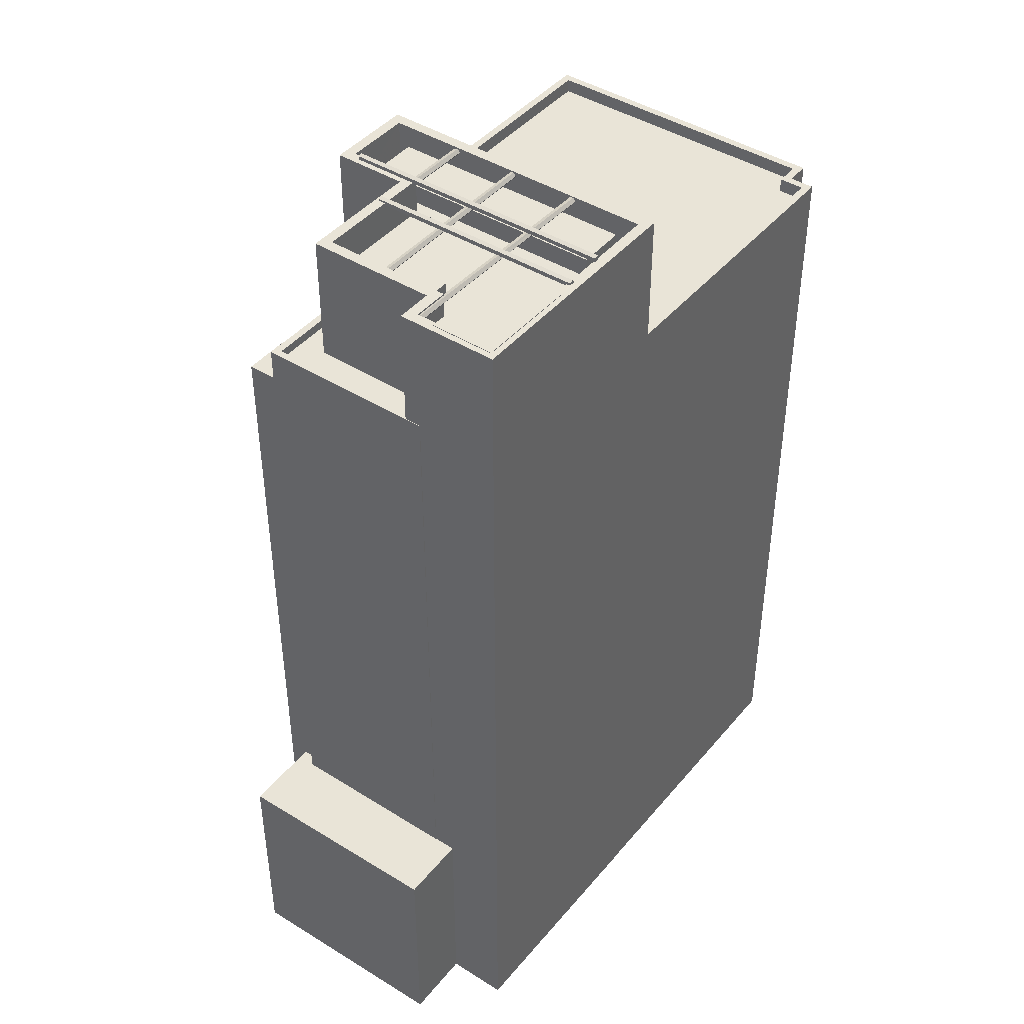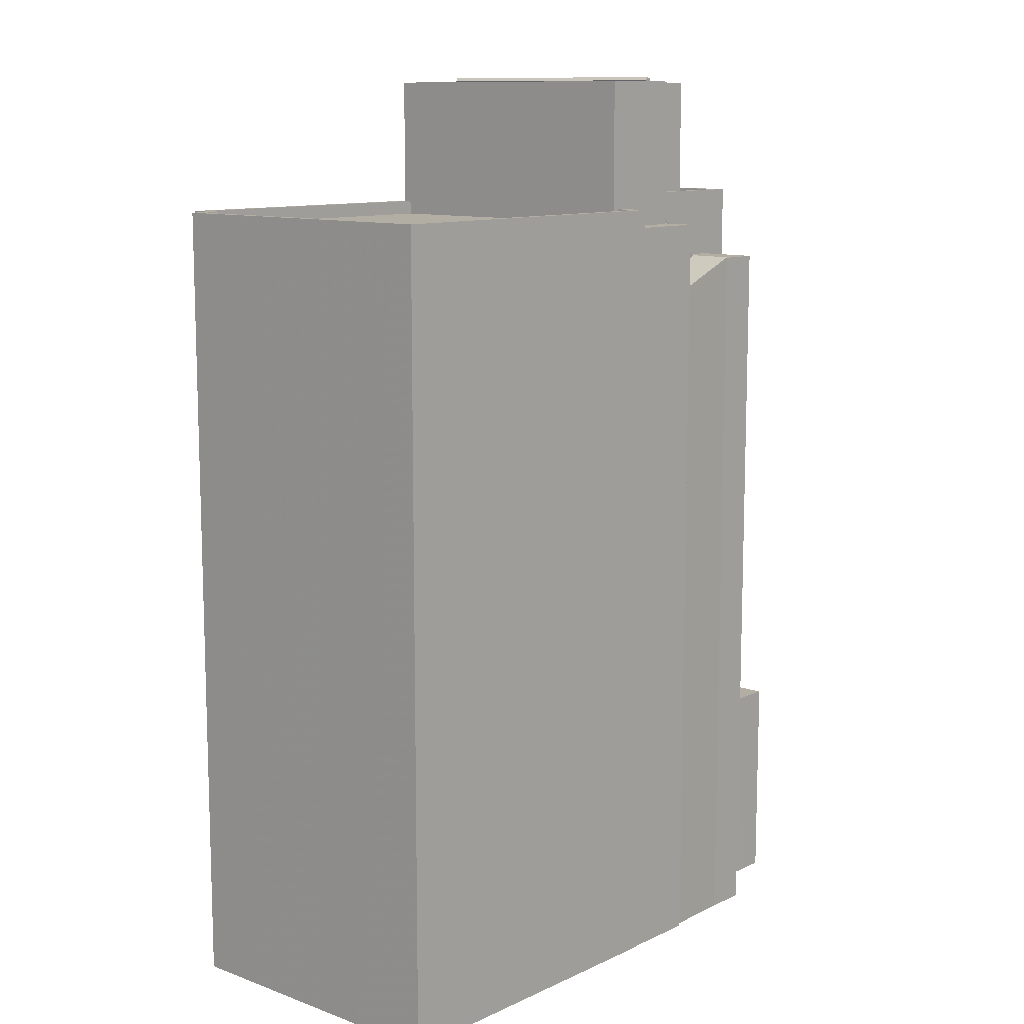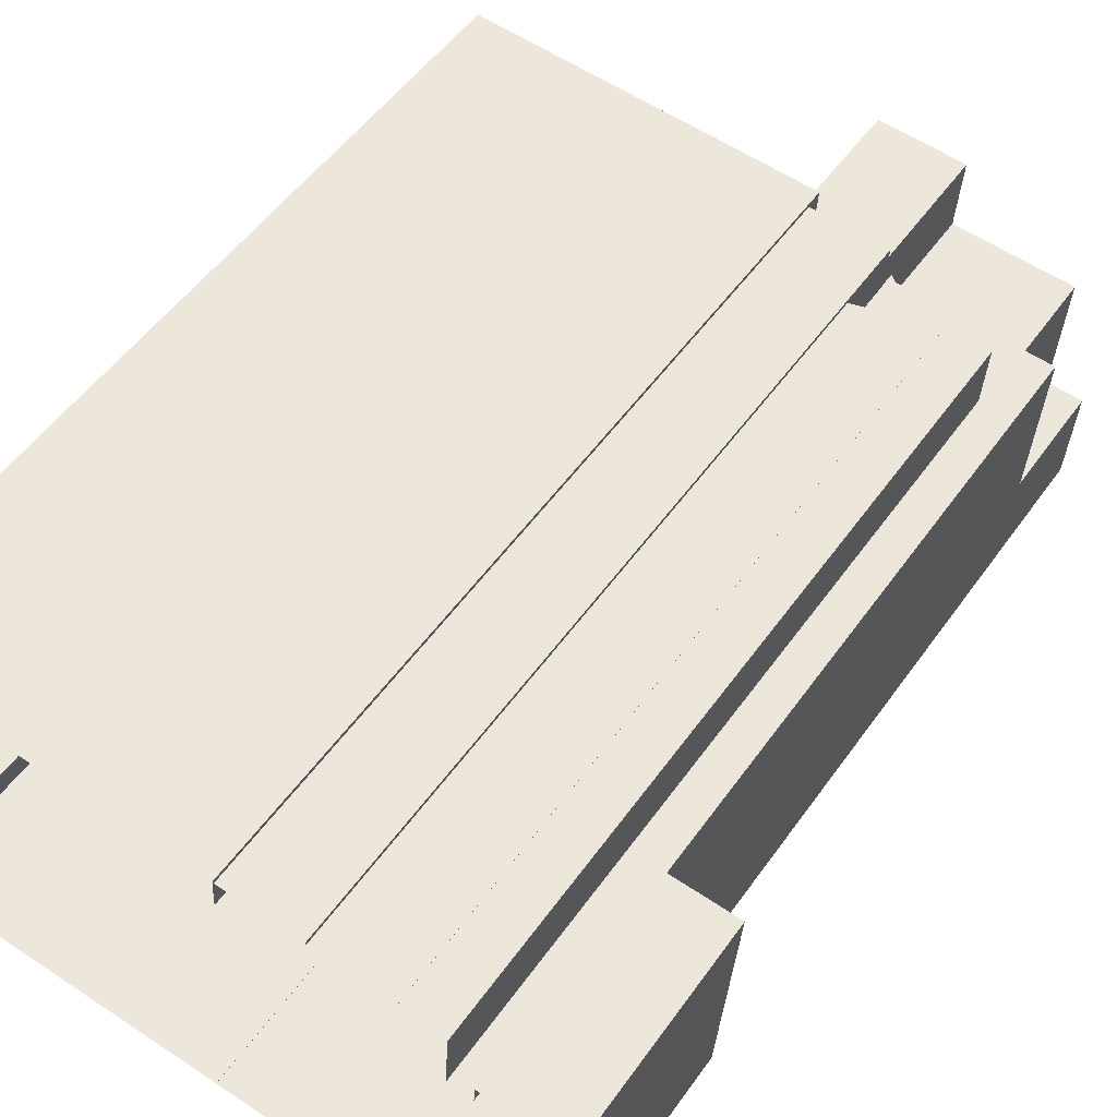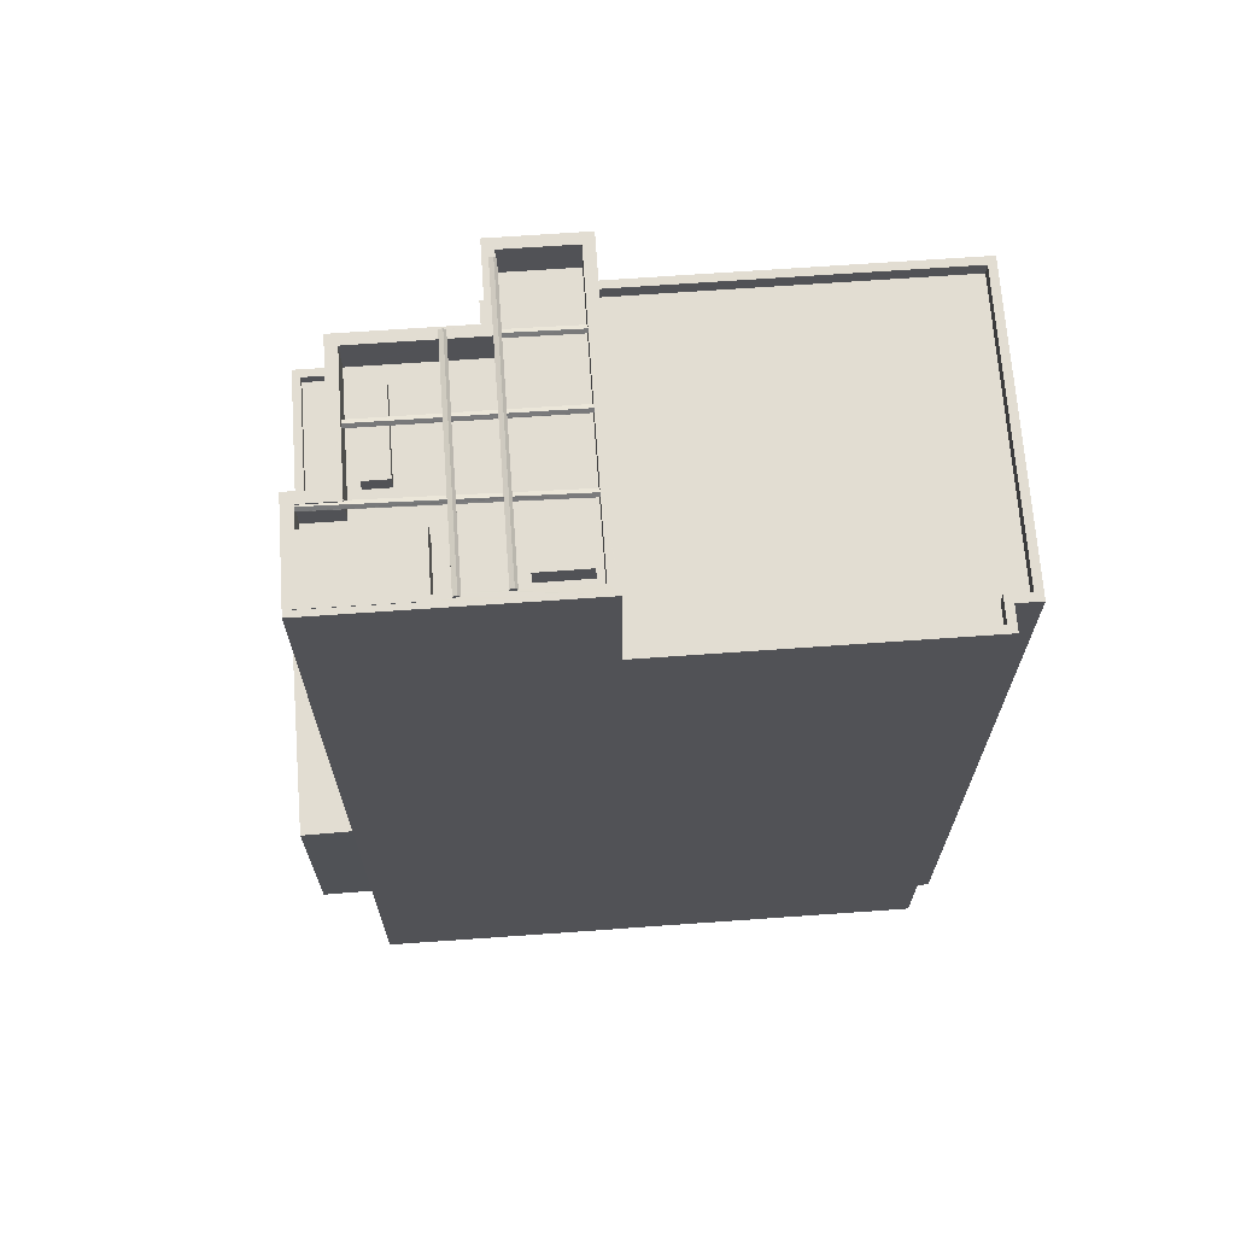
<metadata>
{"format":"obj","ext":"obj","renderer":"f3d","projection":"perspective","resolution":1024,"background":"white","views":[{"elev":43.4,"azim":-49.7,"up":"+Z"},{"elev":11.0,"azim":135.3,"up":"+Z"},{"elev":51.9,"azim":-145.8,"up":"+Y"},{"elev":68.3,"azim":-0.4,"up":"+Z"}]}
</metadata>
<code>
v -1.223e+04 -3.443e+04 52.89
v -1.223e+04 -3.443e+04 40.62
v -1.223e+04 -3.444e+04 40.62
v -1.223e+04 -3.444e+04 52.89
v -1.223e+04 -3.443e+04 52.89
v -1.223e+04 -3.443e+04 40.62
v -1.223e+04 -3.443e+04 40.62
v -1.223e+04 -3.443e+04 52.89
v -1.223e+04 -3.444e+04 40.62
v -1.223e+04 -3.444e+04 52.89
v -1.223e+04 -3.443e+04 52.89
v -1.223e+04 -3.443e+04 82.84
v -1.223e+04 -3.443e+04 40.62
v -1.223e+04 -3.443e+04 86.82
v -1.222e+04 -3.443e+04 85.97
v -1.222e+04 -3.443e+04 86.83
v -1.222e+04 -3.443e+04 85.08
v -1.223e+04 -3.443e+04 82.84
v -1.222e+04 -3.443e+04 85.08
v -1.223e+04 -3.444e+04 52.89
v -1.223e+04 -3.444e+04 86.83
v -1.223e+04 -3.444e+04 86.83
v -1.223e+04 -3.444e+04 52.89
v -1.223e+04 -3.444e+04 86.33
v -1.223e+04 -3.443e+04 86.32
v -1.223e+04 -3.443e+04 86.82
v -1.223e+04 -3.444e+04 86.83
v -1.222e+04 -3.443e+04 86.33
v -1.222e+04 -3.443e+04 86.83
v -1.223e+04 -3.443e+04 82.84
v -1.223e+04 -3.443e+04 82.89
v -1.223e+04 -3.442e+04 82.84
v -1.223e+04 -3.442e+04 40.62
v -1.223e+04 -3.442e+04 40.62
v -1.223e+04 -3.442e+04 82.88
v -1.222e+04 -3.442e+04 81.25
v -1.222e+04 -3.442e+04 40.62
v -1.223e+04 -3.443e+04 82.84
v -1.223e+04 -3.443e+04 82.87
v -1.223e+04 -3.442e+04 82.84
v -1.223e+04 -3.442e+04 40.62
v -1.222e+04 -3.443e+04 85.96
v -1.222e+04 -3.443e+04 85.08
v -1.222e+04 -3.443e+04 85.08
v -1.223e+04 -3.443e+04 82.87
v -1.222e+04 -3.443e+04 81.26
v -1.222e+04 -3.443e+04 40.62
v -1.222e+04 -3.442e+04 40.62
v -1.222e+04 -3.442e+04 85.08
v -1.222e+04 -3.443e+04 85.08
v -1.222e+04 -3.442e+04 40.62
v -1.222e+04 -3.442e+04 85.08
v -1.223e+04 -3.444e+04 93.49
v -1.223e+04 -3.444e+04 86.83
v -1.223e+04 -3.444e+04 93.49
v -1.223e+04 -3.444e+04 40.62
v -1.222e+04 -3.444e+04 85.32
v -1.222e+04 -3.443e+04 85.32
v -1.222e+04 -3.444e+04 86.12
v -1.222e+04 -3.444e+04 40.62
v -1.222e+04 -3.444e+04 86.12
v -1.222e+04 -3.444e+04 40.62
v -1.222e+04 -3.443e+04 93.49
v -1.222e+04 -3.444e+04 93.49
v -1.222e+04 -3.443e+04 40.62
v -1.222e+04 -3.443e+04 85.32
v -1.222e+04 -3.443e+04 86.12
v -1.222e+04 -3.443e+04 86.12
v -1.222e+04 -3.443e+04 85.08
v -1.222e+04 -3.443e+04 93.49
v -1.223e+04 -3.444e+04 86.33
v -1.223e+04 -3.444e+04 93.49
v -1.223e+04 -3.443e+04 93.49
v -1.223e+04 -3.443e+04 86.33
v -1.222e+04 -3.443e+04 86.33
v -1.222e+04 -3.443e+04 93.49
v -1.222e+04 -3.443e+04 91.49
v -1.222e+04 -3.443e+04 93.49
v -1.222e+04 -3.443e+04 91.49
v -1.222e+04 -3.443e+04 93.49
v -1.222e+04 -3.443e+04 91.49
v -1.222e+04 -3.443e+04 93.11
v -1.222e+04 -3.444e+04 91.49
v -1.222e+04 -3.444e+04 93.49
v -1.222e+04 -3.444e+04 93.49
v -1.222e+04 -3.443e+04 93.04
v -1.222e+04 -3.443e+04 93.49
v -1.222e+04 -3.444e+04 93.44
v -1.222e+04 -3.444e+04 93.49
v -1.222e+04 -3.443e+04 93.42
v -1.222e+04 -3.443e+04 93.49
v -1.222e+04 -3.444e+04 93.25
v -1.222e+04 -3.443e+04 93.49
v -1.222e+04 -3.443e+04 93.35
v -1.222e+04 -3.443e+04 93.49
v -1.222e+04 -3.443e+04 93.23
v -1.222e+04 -3.443e+04 93.12
v -1.222e+04 -3.444e+04 93.06
v -1.222e+04 -3.443e+04 93.42
v -1.222e+04 -3.444e+04 93.36
v -1.222e+04 -3.443e+04 93.35
v -1.222e+04 -3.444e+04 93.13
v -1.222e+04 -3.443e+04 93.23
v -1.222e+04 -3.443e+04 93.04
v -1.222e+04 -3.444e+04 91.49
v -1.222e+04 -3.444e+04 93.49
v -1.222e+04 -3.444e+04 93.38
v -1.222e+04 -3.444e+04 91.49
v -1.222e+04 -3.444e+04 93.31
v -1.222e+04 -3.444e+04 93.49
v -1.222e+04 -3.444e+04 93.49
v -1.222e+04 -3.444e+04 93.49
v -1.222e+04 -3.444e+04 93.47
v -1.222e+04 -3.444e+04 93.49
v -1.222e+04 -3.444e+04 93.4
v -1.223e+04 -3.444e+04 93.49
v -1.223e+04 -3.444e+04 93.49
v -1.223e+04 -3.444e+04 93.44
v -1.223e+04 -3.444e+04 93.06
v -1.223e+04 -3.444e+04 91.49
v -1.223e+04 -3.444e+04 93.09
v -1.223e+04 -3.444e+04 91.49
v -1.223e+04 -3.444e+04 93.41
v -1.223e+04 -3.444e+04 93.25
v -1.223e+04 -3.444e+04 93.49
v -1.223e+04 -3.444e+04 93.4
v -1.223e+04 -3.444e+04 91.49
v -1.223e+04 -3.444e+04 93.1
v -1.223e+04 -3.443e+04 93.36
v -1.223e+04 -3.443e+04 93.49
v -1.223e+04 -3.443e+04 93.49
v -1.223e+04 -3.443e+04 93.43
v -1.223e+04 -3.443e+04 93.12
v -1.223e+04 -3.443e+04 91.49
v -1.223e+04 -3.443e+04 93.49
v -1.223e+04 -3.444e+04 93.13
v -1.223e+04 -3.444e+04 93.37
v -1.223e+04 -3.443e+04 93.05
v -1.223e+04 -3.443e+04 93.24
v -1.222e+04 -3.443e+04 93.25
v -1.222e+04 -3.443e+04 93.46
v -1.222e+04 -3.443e+04 93.39
v -1.223e+04 -3.443e+04 91.49
v -1.222e+04 -3.443e+04 93.49
v -1.222e+04 -3.443e+04 93.49
v -1.222e+04 -3.443e+04 93.49
v -1.222e+04 -3.443e+04 93.46
v -1.222e+04 -3.443e+04 91.49
v -1.222e+04 -3.443e+04 93.3
v -1.222e+04 -3.443e+04 93.49
v -1.222e+04 -3.443e+04 93.37
v -1.222e+04 -3.443e+04 93.46
v -1.222e+04 -3.443e+04 93.23
v -1.222e+04 -3.443e+04 93.42
v -1.222e+04 -3.443e+04 93.48
v -1.222e+04 -3.443e+04 93.12
v -1.222e+04 -3.443e+04 93.49
v -1.222e+04 -3.443e+04 93.35
v -1.222e+04 -3.443e+04 93.04
v -1.223e+04 -3.443e+04 91.49
v -1.223e+04 -3.443e+04 92.34
v -1.223e+04 -3.443e+04 92.34
v -1.223e+04 -3.443e+04 91.49
v -1.223e+04 -3.444e+04 91.49
v -1.223e+04 -3.444e+04 92.34
v -1.223e+04 -3.444e+04 91.49
v -1.223e+04 -3.444e+04 92.34
v -1.222e+04 -3.444e+04 91.49
v -1.223e+04 -3.444e+04 91.49
v -1.222e+04 -3.444e+04 93.53
v -1.223e+04 -3.444e+04 93.53
v -1.223e+04 -3.444e+04 93.49
v -1.222e+04 -3.444e+04 93.49
v -1.222e+04 -3.444e+04 93.53
v -1.223e+04 -3.444e+04 93.53
v -1.223e+04 -3.444e+04 93.49
v -1.222e+04 -3.443e+04 91.49
v -1.222e+04 -3.443e+04 92.58
v -1.222e+04 -3.443e+04 92.58
v -1.222e+04 -3.443e+04 91.49
v -1.222e+04 -3.444e+04 91.49
v -1.222e+04 -3.444e+04 92.58
v -1.222e+04 -3.444e+04 91.49
v -1.222e+04 -3.444e+04 92.58
v -1.222e+04 -3.444e+04 93.62
v -1.222e+04 -3.444e+04 93.49
v -1.222e+04 -3.444e+04 93.69
v -1.222e+04 -3.444e+04 93.49
v -1.222e+04 -3.444e+04 93.5
v -1.222e+04 -3.443e+04 93.49
v -1.222e+04 -3.443e+04 93.6
v -1.222e+04 -3.443e+04 93.68
v -1.222e+04 -3.443e+04 93.49
v -1.222e+04 -3.444e+04 93.78
v -1.222e+04 -3.444e+04 93.71
v -1.222e+04 -3.444e+04 93.49
v -1.222e+04 -3.444e+04 93.59
v -1.222e+04 -3.444e+04 93.49
v -1.222e+04 -3.443e+04 93.57
v -1.222e+04 -3.443e+04 93.76
v -1.222e+04 -3.443e+04 93.69
v -1.222e+04 -3.443e+04 93.49
v -1.22e+04 -3.444e+04 40.62
v -1.22e+04 -3.444e+04 86.12
v -1.222e+04 -3.442e+04 86.12
v -1.22e+04 -3.442e+04 40.62
v -1.222e+04 -3.442e+04 40.62
v -1.22e+04 -3.442e+04 86.12
v -1.22e+04 -3.444e+04 40.62
v -1.22e+04 -3.444e+04 86.12
v -1.22e+04 -3.444e+04 86.12
v -1.22e+04 -3.444e+04 40.62
v -1.222e+04 -3.442e+04 85.32
v -1.222e+04 -3.442e+04 86.12
v -1.22e+04 -3.442e+04 85.32
v -1.22e+04 -3.442e+04 86.12
v -1.22e+04 -3.444e+04 85.32
v -1.22e+04 -3.444e+04 86.12
v -1.22e+04 -3.444e+04 86.12
v -1.22e+04 -3.444e+04 85.32
v -1.22e+04 -3.444e+04 85.32
v -1.22e+04 -3.444e+04 86.12
v -1.222e+04 -3.443e+04 93.37
v -1.222e+04 -3.443e+04 93.43
v -1.222e+04 -3.443e+04 93.3
v -1.222e+04 -3.443e+04 93.43
v -1.222e+04 -3.443e+04 93.43
v -1.222e+04 -3.443e+04 93.39
v -1.222e+04 -3.443e+04 93.43
v -1.222e+04 -3.443e+04 93.37
v -1.222e+04 -3.443e+04 93.35
v -1.222e+04 -3.443e+04 93.35
v -1.222e+04 -3.443e+04 93.3
v -1.222e+04 -3.443e+04 93.39
v -1.222e+04 -3.444e+04 93.37
v -1.222e+04 -3.444e+04 93.3
v -1.222e+04 -3.444e+04 93.44
v -1.222e+04 -3.444e+04 93.31
v -1.222e+04 -3.444e+04 93.38
v -1.222e+04 -3.444e+04 93.44
v -1.222e+04 -3.444e+04 93.38
v -1.222e+04 -3.444e+04 93.37
v -1.222e+04 -3.444e+04 93.44
v -1.222e+04 -3.444e+04 93.44
v -1.222e+04 -3.444e+04 93.4
v -1.222e+04 -3.444e+04 93.4
f 212 203 60
f 206 209 212
f 207 206 65
f 60 62 56
f 51 48 37
f 9 60 56
f 3 7 9
f 2 7 3
f 65 60 47
f 48 47 37
f 34 37 33
f 41 33 13
f 2 6 7
f 7 13 9
f 212 60 65
f 206 212 65
f 13 60 9
f 47 60 13
f 37 47 13
f 33 37 13
f 10 23 20
f 4 10 20
f 8 5 11
f 4 20 1
f 11 5 1
f 20 11 1
f 22 21 54
f 22 54 14
f 14 26 16
f 16 26 29
f 54 27 26
f 54 26 14
f 75 28 74
f 71 74 24
f 24 74 25
f 74 28 25
f 39 45 31
f 31 45 35
f 35 46 36
f 35 45 46
f 38 30 18
f 18 30 12
f 12 30 40
f 30 32 40
f 38 18 39
f 45 39 42
f 42 39 15
f 39 18 15
f 19 17 43
f 44 43 69
f 44 69 52
f 52 69 49
f 49 69 50
f 43 17 69
f 84 64 85
f 78 63 70
f 64 89 85
f 64 63 87
f 64 87 89
f 80 78 70
f 87 63 95
f 95 63 93
f 93 63 91
f 91 63 78
f 120 122 127
f 122 169 127
f 134 127 166
f 143 134 163
f 127 169 166
f 163 134 166
f 148 180 81
f 148 143 160
f 79 81 180
f 169 164 166
f 105 183 108
f 160 143 163
f 168 164 169
f 108 183 168
f 183 180 148
f 148 160 164
f 168 148 164
f 183 148 168
f 105 181 183
f 177 79 180
f 83 181 105
f 77 177 181
f 177 77 79
f 77 181 83
f 53 55 172
f 116 53 172
f 84 196 64
f 55 64 173
f 84 114 196
f 112 111 198
f 196 198 64
f 186 110 106
f 117 116 172
f 188 186 173
f 198 111 188
f 186 106 173
f 173 176 55
f 172 55 176
f 64 188 173
f 198 188 64
f 135 73 130
f 125 72 116
f 131 130 72
f 131 72 125
f 116 72 53
f 130 73 72
f 190 135 150
f 73 135 190
f 76 145 144
f 76 202 70
f 73 190 76
f 70 202 80
f 193 145 76
f 80 202 157
f 76 144 202
f 190 193 76
f 165 162 161
f 167 165 161
f 174 170 171
f 175 174 171
f 178 182 179
f 178 184 182
f 153 90 154
f 153 96 90
f 101 158 154
f 90 101 154
f 101 156 158
f 101 82 156
f 82 159 156
f 82 104 159
f 104 153 159
f 104 96 153
f 103 138 86
f 103 139 138
f 223 132 139
f 103 99 224
f 139 103 225
f 226 227 225
f 225 228 226
f 103 224 228
f 229 132 223
f 223 139 225
f 103 228 225
f 229 230 132
f 132 230 129
f 230 231 129
f 94 97 232
f 231 133 129
f 233 97 133
f 232 97 233
f 231 233 133
f 138 133 97
f 86 138 97
f 234 94 232
f 232 227 226
f 99 94 224
f 234 232 226
f 224 94 234
f 149 232 233
f 227 235 225
f 225 235 236
f 146 232 149
f 227 232 146
f 237 146 189
f 237 111 238
f 238 111 109
f 111 189 188
f 227 237 235
f 227 146 237
f 237 189 111
f 238 109 107
f 239 238 107
f 193 192 145
f 146 145 189
f 189 145 187
f 145 192 187
f 185 187 192
f 191 185 192
f 186 185 110
f 239 107 110
f 240 185 191
f 239 110 240
f 241 240 229
f 223 241 229
f 150 191 190
f 150 230 229
f 151 230 150
f 110 185 240
f 229 240 191
f 150 229 191
f 241 223 242
f 242 225 236
f 242 223 225
f 233 231 149
f 149 231 151
f 231 230 151
f 100 102 235
f 242 136 137
f 236 102 136
f 235 102 236
f 242 236 136
f 136 102 128
f 102 98 128
f 128 119 121
f 128 98 119
f 98 92 124
f 119 98 124
f 243 92 88
f 118 124 239
f 244 237 238
f 238 124 92
f 245 244 238
f 243 245 92
f 240 118 239
f 239 124 238
f 245 238 92
f 118 240 126
f 123 118 126
f 240 241 126
f 241 242 137
f 126 241 137
f 246 100 235
f 235 237 244
f 88 100 243
f 246 235 244
f 243 100 246
f 246 228 224
f 243 246 224
f 114 245 243
f 114 115 245
f 141 224 234
f 141 234 142
f 196 114 197
f 155 199 152
f 197 224 199
f 199 141 152
f 197 243 224
f 197 114 243
f 199 224 141
f 197 199 200
f 194 197 200
f 195 200 201
f 195 194 200
f 198 195 112
f 113 112 144
f 147 113 144
f 144 195 201
f 144 201 202
f 112 195 144
f 115 113 245
f 245 113 244
f 246 244 226
f 228 246 226
f 244 113 147
f 234 147 142
f 234 226 147
f 226 244 147
f 57 221 220
f 57 220 58
f 66 58 213
f 220 217 215
f 213 58 215
f 58 220 215
f 204 222 61
f 61 222 59
f 205 68 214
f 211 210 218
f 211 222 204
f 216 210 208
f 68 67 214
f 205 216 208
f 219 222 211
f 219 211 218
f 218 210 216
f 205 214 216
f 1 2 3
f 4 1 3
f 1 5 6
f 2 1 6
f 7 6 5
f 8 7 5
f 9 4 3
f 9 10 4
f 8 11 12
f 13 7 8
f 11 14 12
f 15 14 16
f 17 15 16
f 13 8 12
f 12 14 18
f 19 15 17
f 18 14 15
f 20 21 22
f 20 23 21
f 20 22 14
f 11 20 14
f 24 25 26
f 27 24 26
f 26 25 28
f 29 26 28
f 30 31 32
f 33 32 34
f 34 32 35
f 32 31 35
f 36 37 34
f 35 36 34
f 38 39 31
f 30 38 31
f 40 41 13
f 12 40 13
f 33 40 32
f 33 41 40
f 19 42 15
f 19 43 42
f 43 44 42
f 42 44 45
f 44 46 45
f 47 48 49
f 50 47 49
f 46 44 36
f 37 36 51
f 51 36 52
f 36 44 52
f 52 48 51
f 52 49 48
f 53 54 21
f 55 53 21
f 55 10 56
f 21 23 10
f 56 10 9
f 55 21 10
f 57 58 59
f 60 61 62
f 58 63 59
f 62 61 64
f 59 63 64
f 61 59 64
f 62 55 56
f 62 64 55
f 50 65 47
f 58 66 67
f 63 58 67
f 68 50 69
f 68 69 70
f 68 65 50
f 63 68 70
f 63 67 68
f 71 27 72
f 72 27 53
f 71 24 27
f 53 27 54
f 73 71 72
f 73 74 71
f 75 74 73
f 76 75 73
f 69 17 16
f 69 16 70
f 70 16 76
f 29 28 75
f 29 75 76
f 16 29 76
f 77 78 79
f 79 80 81
f 79 78 80
f 77 82 78
f 83 84 85
f 77 83 86
f 87 88 89
f 90 91 78
f 92 83 85
f 93 94 95
f 93 96 97
f 98 83 92
f 87 99 100
f 90 78 101
f 102 86 98
f 100 99 103
f 78 82 101
f 102 100 103
f 87 100 88
f 93 97 94
f 96 104 97
f 82 77 104
f 102 103 86
f 97 104 86
f 86 83 98
f 86 104 77
f 92 85 89
f 88 92 89
f 94 87 95
f 94 99 87
f 96 93 91
f 90 96 91
f 83 105 84
f 106 107 108
f 109 105 108
f 110 107 106
f 111 112 113
f 111 113 109
f 84 105 114
f 107 109 108
f 114 105 115
f 115 105 113
f 113 105 109
f 116 117 118
f 119 120 121
f 120 119 122
f 117 122 119
f 123 116 118
f 118 117 124
f 117 119 124
f 123 125 116
f 123 126 125
f 121 120 127
f 128 121 127
f 129 130 131
f 132 129 131
f 131 125 132
f 133 134 135
f 136 128 127
f 126 137 125
f 130 129 135
f 127 134 138
f 139 137 136
f 139 132 137
f 129 133 135
f 138 134 133
f 139 127 138
f 125 137 132
f 139 136 127
f 140 141 142
f 143 135 134
f 144 145 146
f 146 147 144
f 147 140 142
f 147 148 140
f 149 143 148
f 150 135 151
f 149 151 143
f 149 147 146
f 151 135 143
f 149 148 147
f 141 140 152
f 140 153 154
f 140 154 152
f 140 148 153
f 155 152 154
f 148 81 156
f 155 80 157
f 155 81 80
f 155 154 158
f 155 158 156
f 148 159 153
f 156 159 148
f 156 81 155
f 160 161 162
f 160 163 161
f 164 162 165
f 164 160 162
f 166 165 167
f 166 164 165
f 166 167 161
f 163 166 161
f 168 169 170
f 169 122 117
f 170 117 171
f 171 117 172
f 170 169 117
f 108 168 106
f 173 106 174
f 174 106 170
f 106 168 170
f 173 174 175
f 176 173 175
f 172 175 171
f 172 176 175
f 177 178 179
f 177 180 178
f 181 179 182
f 181 177 179
f 183 182 184
f 183 181 182
f 178 180 183
f 184 178 183
f 185 186 187
f 187 188 189
f 187 186 188
f 190 191 192
f 193 190 192
f 194 195 196
f 194 196 197
f 195 198 196
f 199 157 200
f 200 157 201
f 155 157 199
f 201 157 202
f 61 203 204
f 61 60 203
f 205 206 207
f 205 208 206
f 208 209 206
f 208 210 209
f 211 212 209
f 210 211 209
f 211 203 212
f 211 204 203
f 65 68 205
f 207 65 205
f 66 213 214
f 67 66 214
f 214 213 215
f 216 214 215
f 216 215 217
f 218 216 217
f 219 217 220
f 219 218 217
f 219 220 221
f 222 219 221
f 57 222 221
f 57 59 222

</code>
